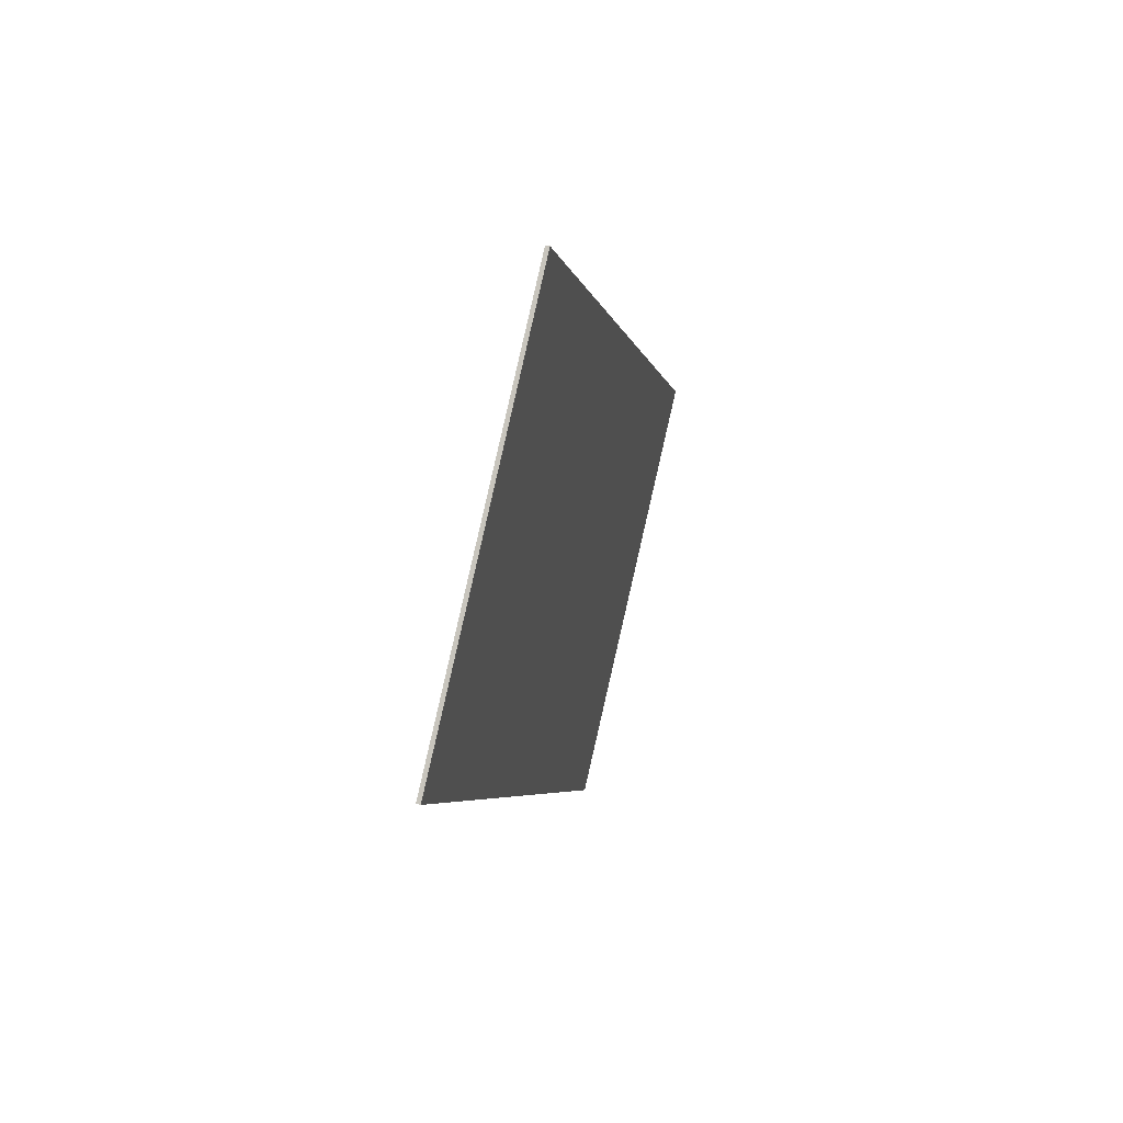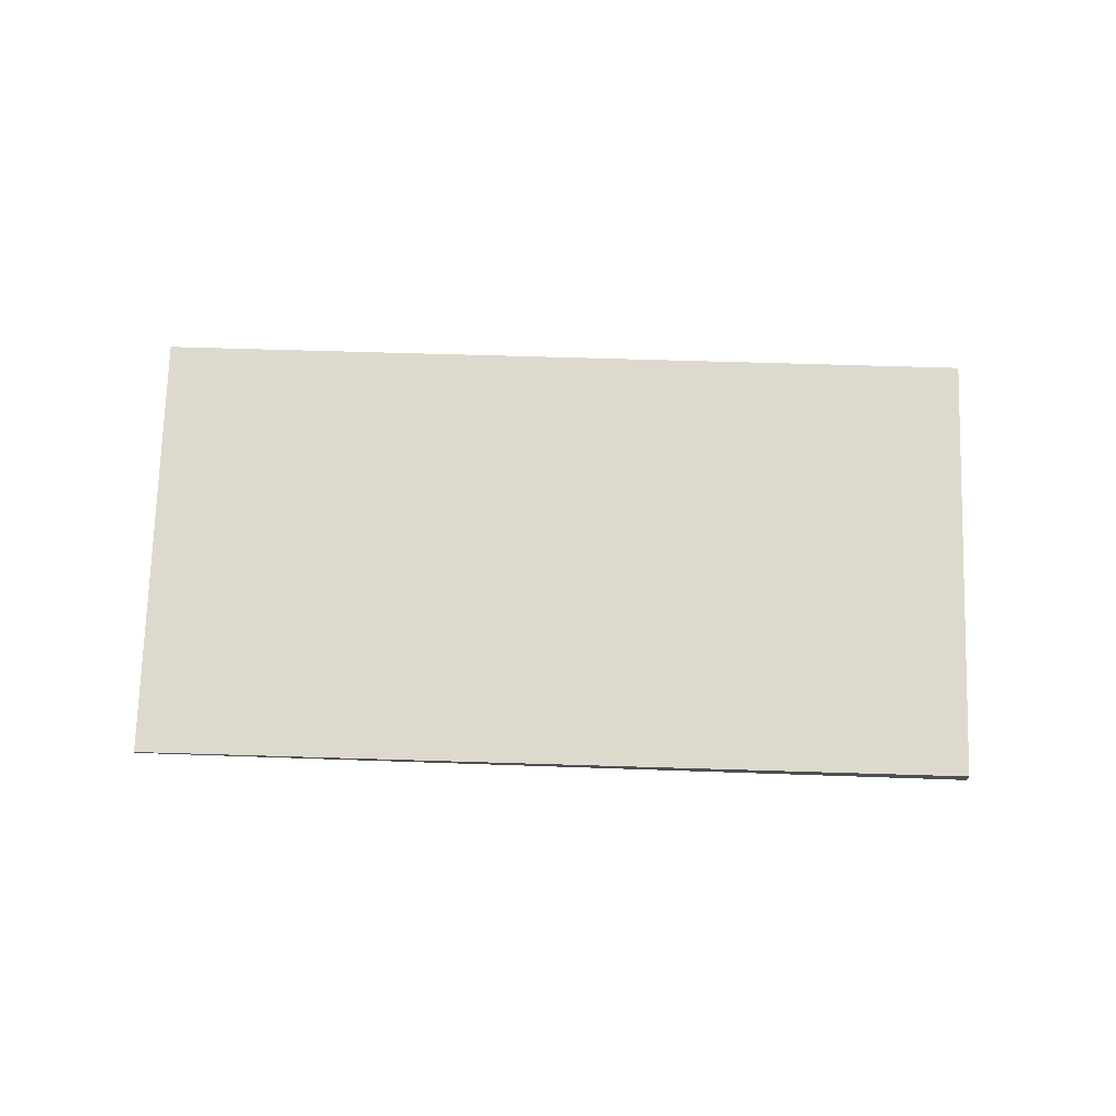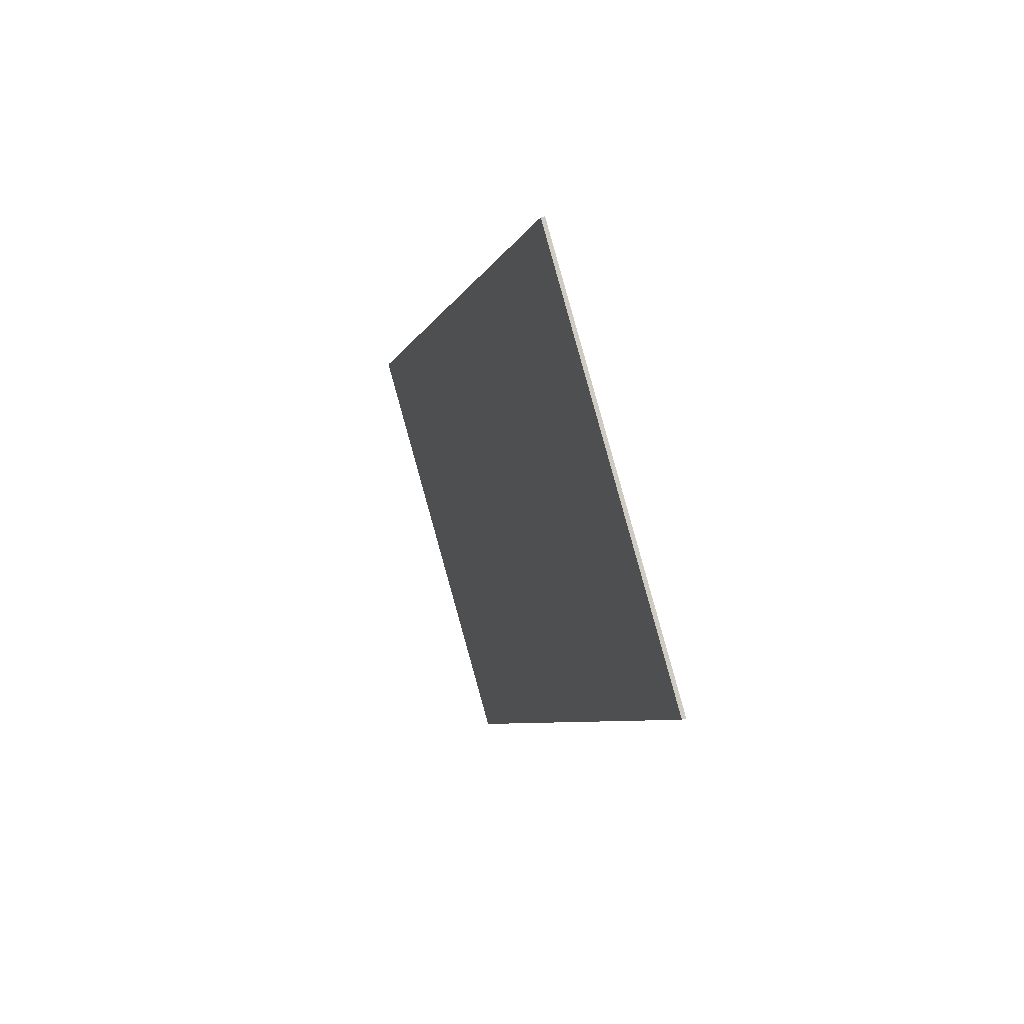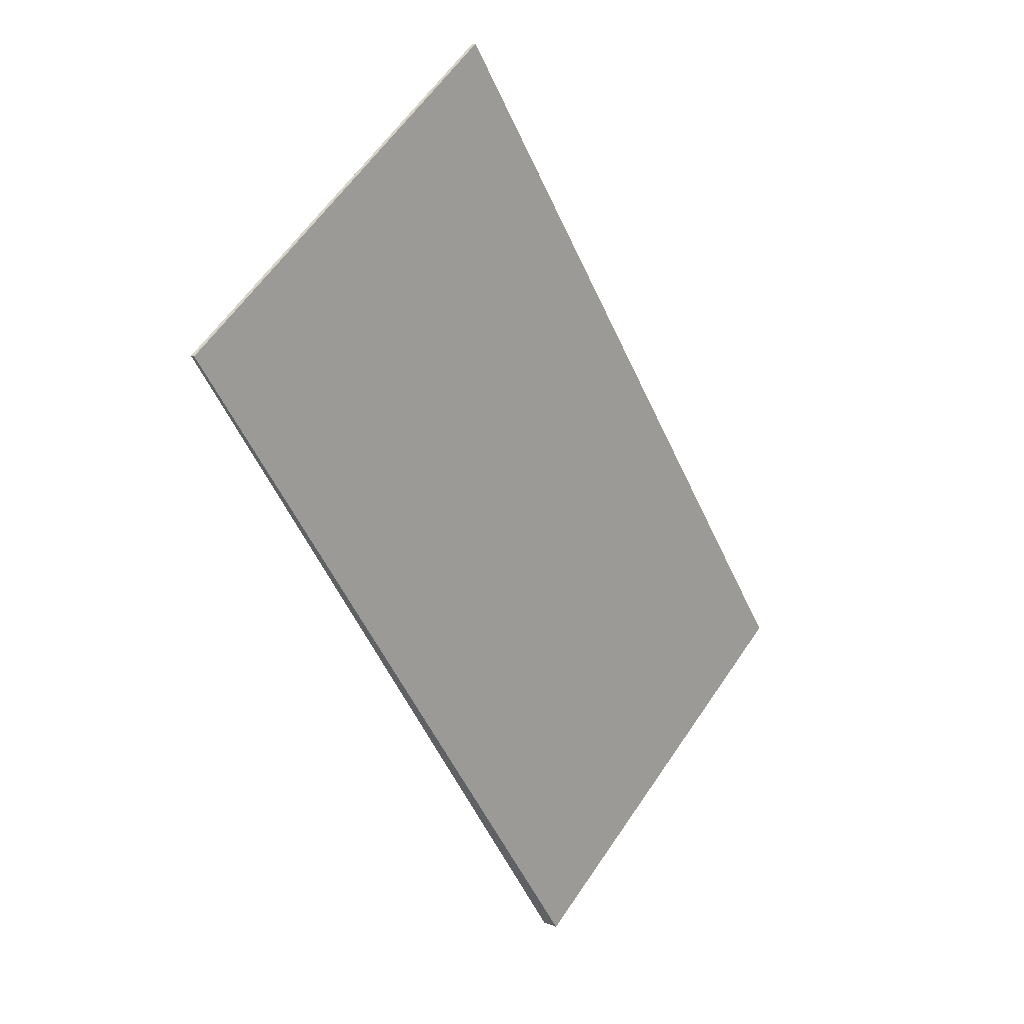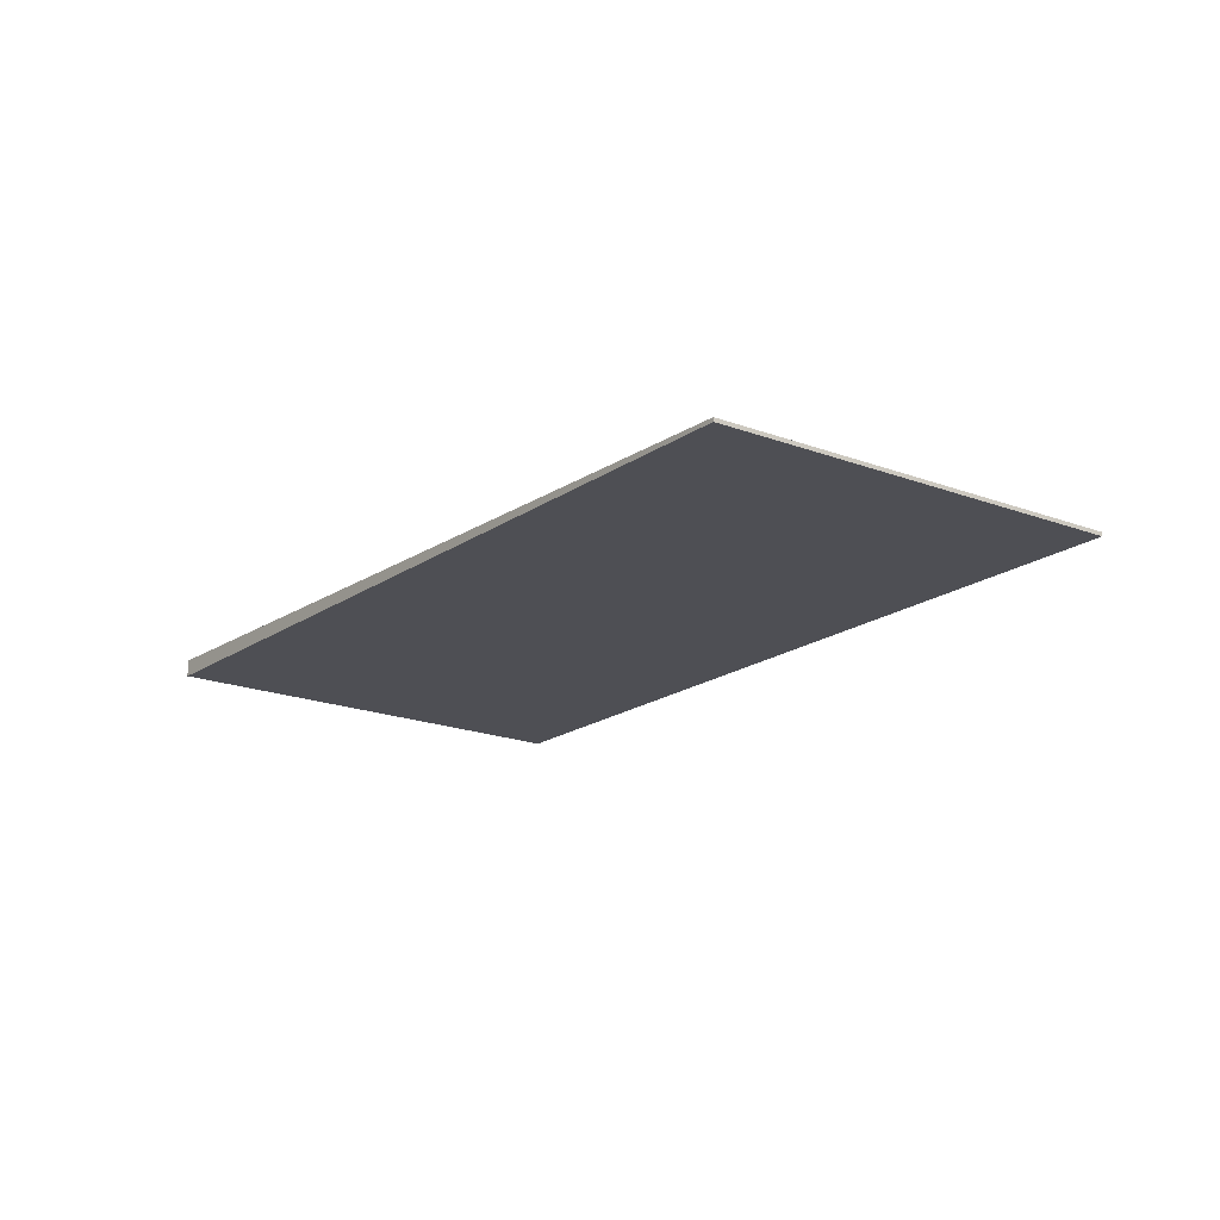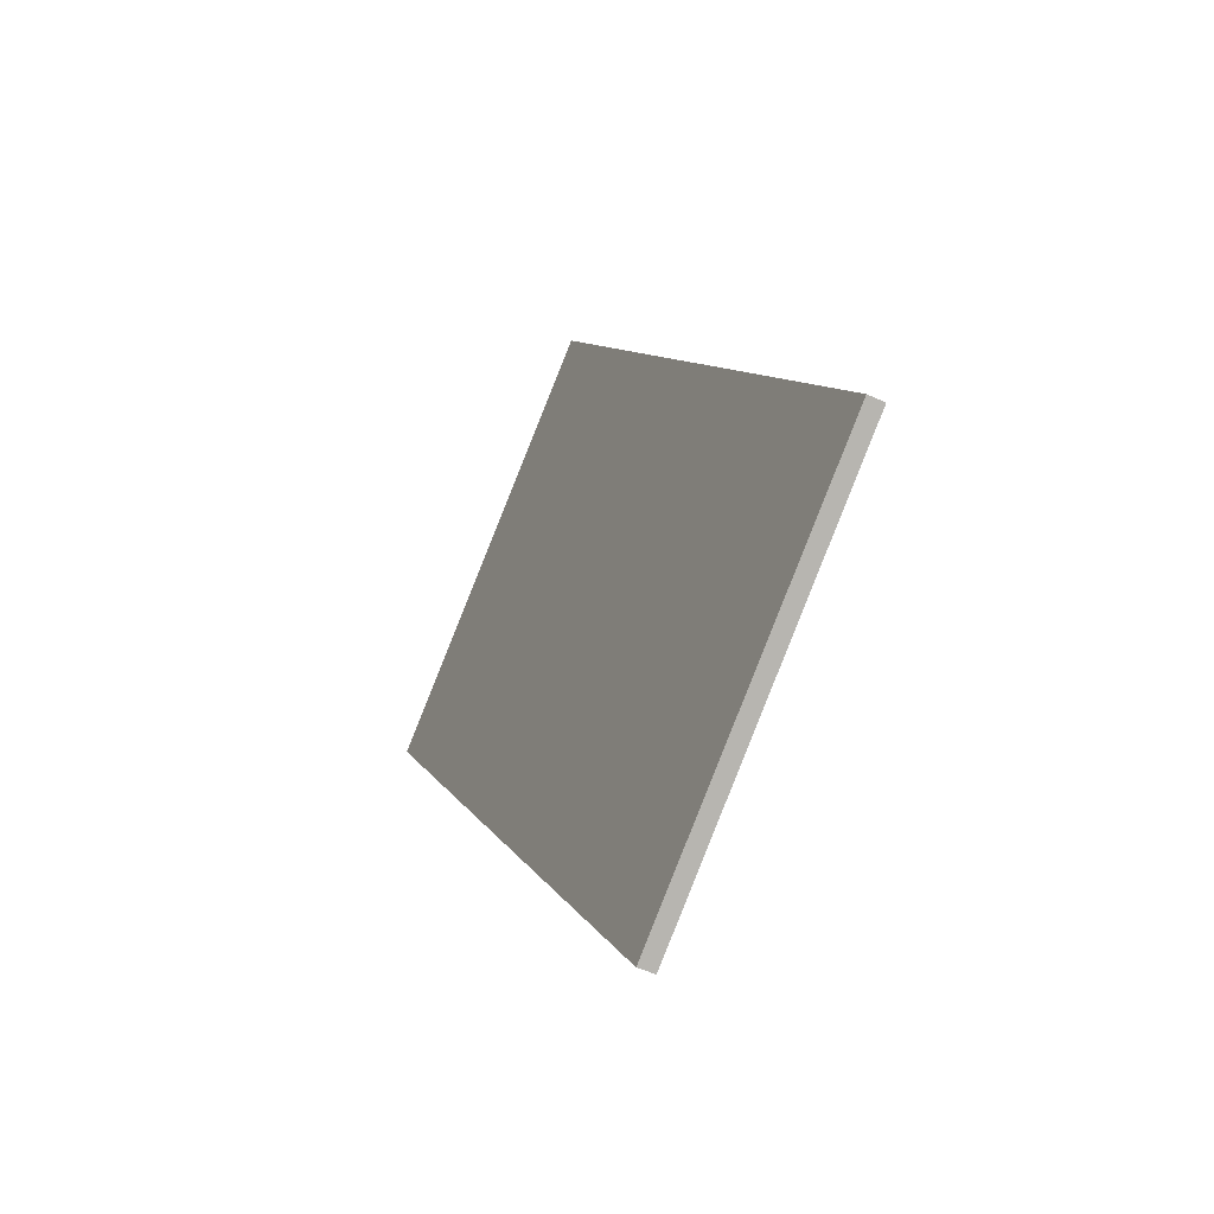
<metadata>
{"format":"obj","ext":"obj","renderer":"f3d","projection":"perspective","resolution":1024,"background":"white","views":[{"elev":51.6,"azim":-74.1,"up":"+Y"},{"elev":72.0,"azim":-53.0,"up":"+Z"},{"elev":51.2,"azim":-109.2,"up":"+Y"},{"elev":13.5,"azim":-48.3,"up":"+Y"},{"elev":-17.7,"azim":177.7,"up":"+Z"},{"elev":-49.7,"azim":62.9,"up":"+Y"}]}
</metadata>
<code>
v -2294 -1499 -0.05269
v -2288 -1509 -0.2218
v -2293 -1512 -0.2232
v -2299 -1503 -0.05367
v -2288 -1509 -0.2218
v -2294 -1499 -0.05269
v -2294 -1499 -6.939e-18
v -2288 -1509 0
v -2293 -1512 -0.2232
v -2288 -1509 -0.2218
v -2288 -1509 0
v -2293 -1512 0
v -2299 -1503 -0.05367
v -2293 -1512 -0.2232
v -2293 -1512 0
v -2299 -1503 0
v -2294 -1499 -0.05269
v -2299 -1503 -0.05367
v -2299 -1503 0
v -2294 -1499 -6.939e-18
v -2294 -1499 0
v -2288 -1509 0
v -2293 -1512 0
v -2299 -1503 0
f 2 3 4 1
f 6 7 8 5
f 10 11 12 9
f 14 15 16 13
f 18 19 20 17
f 22 23 24 21

</code>
